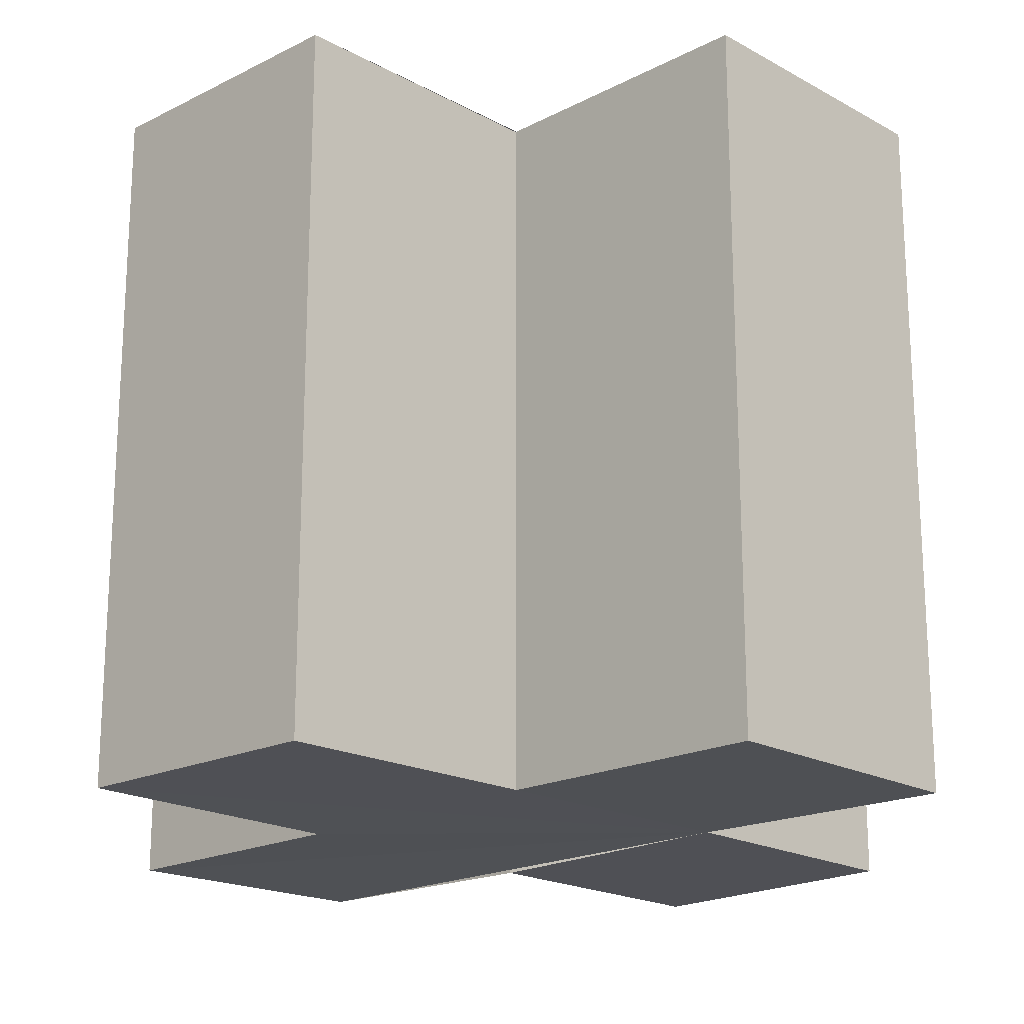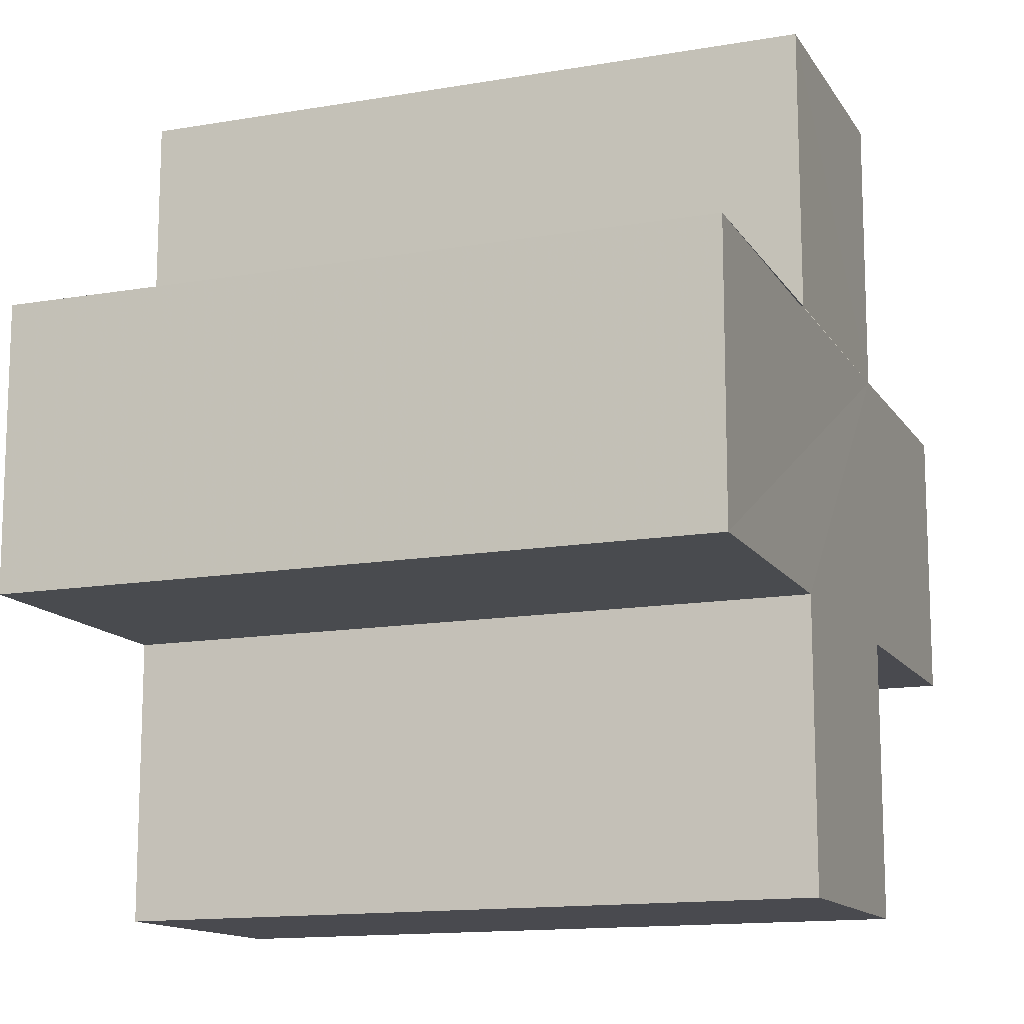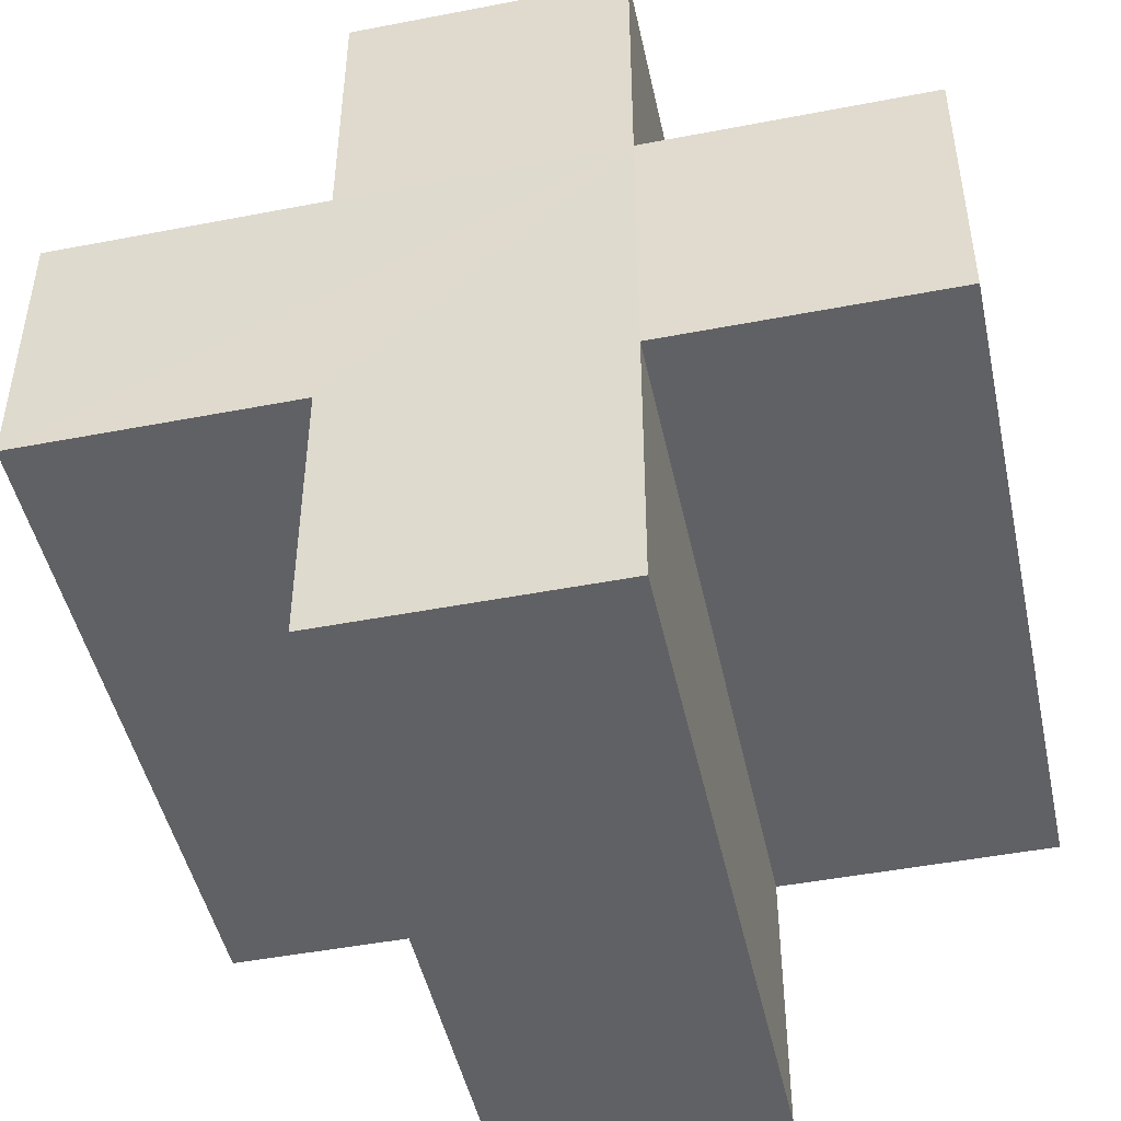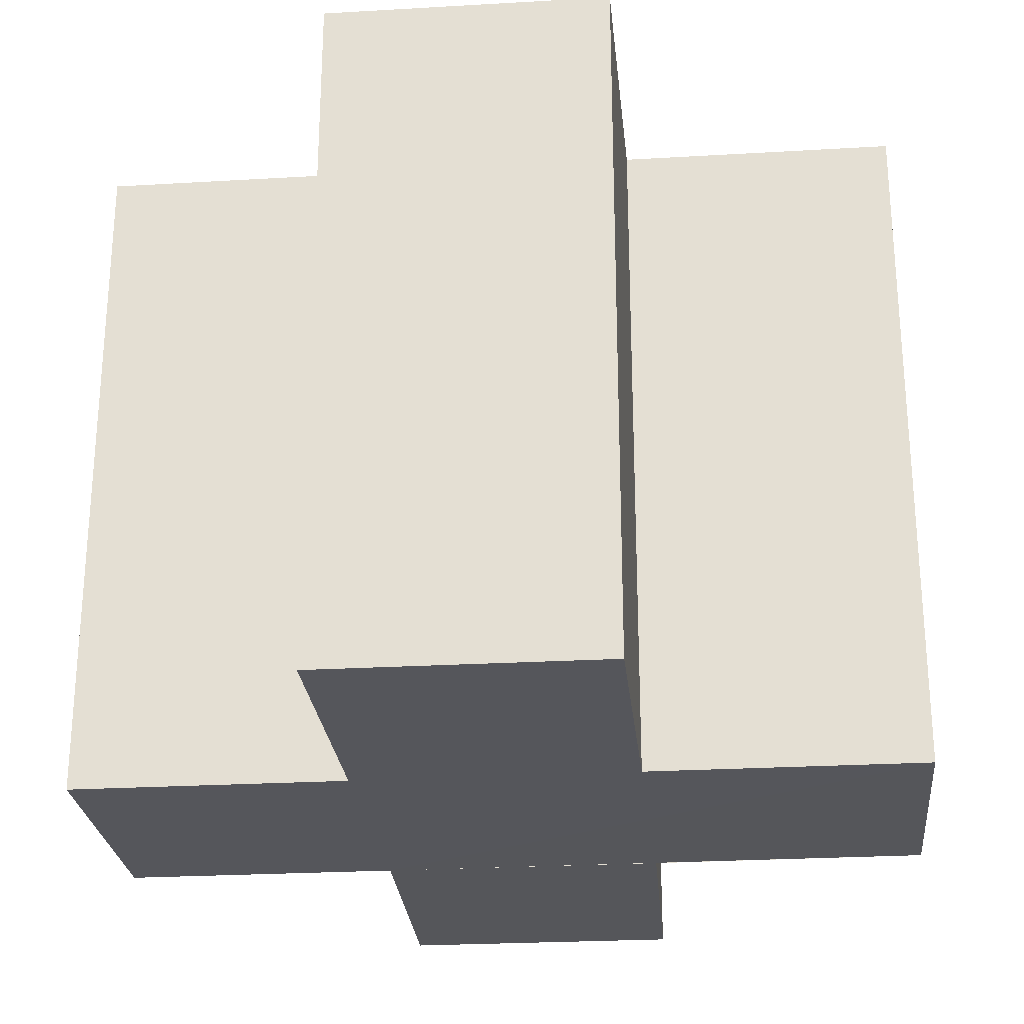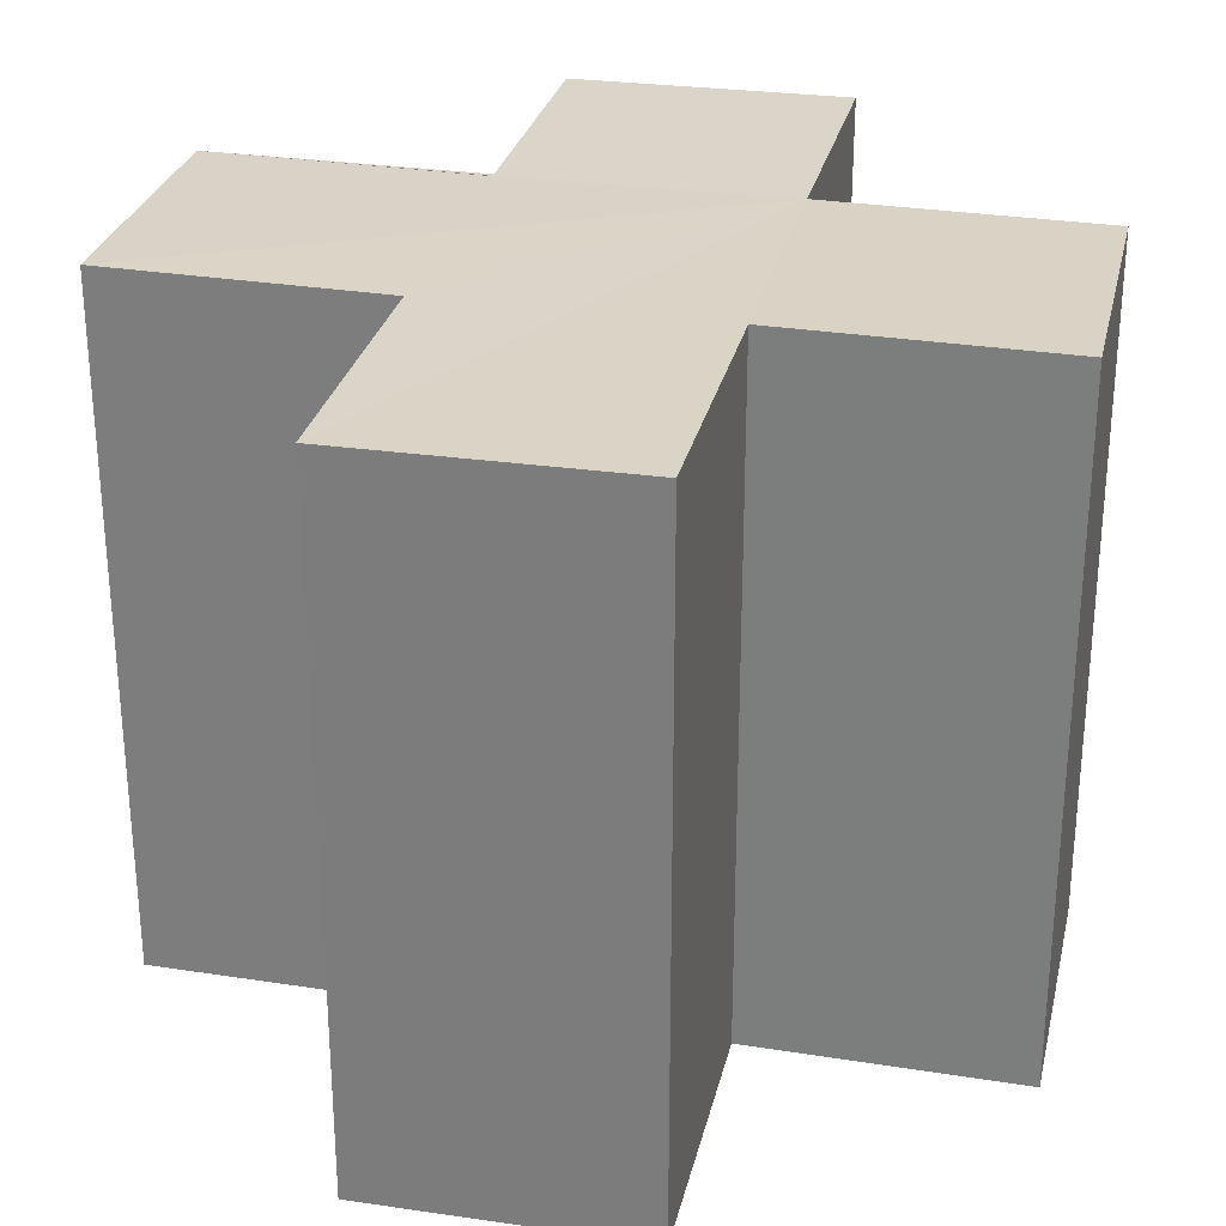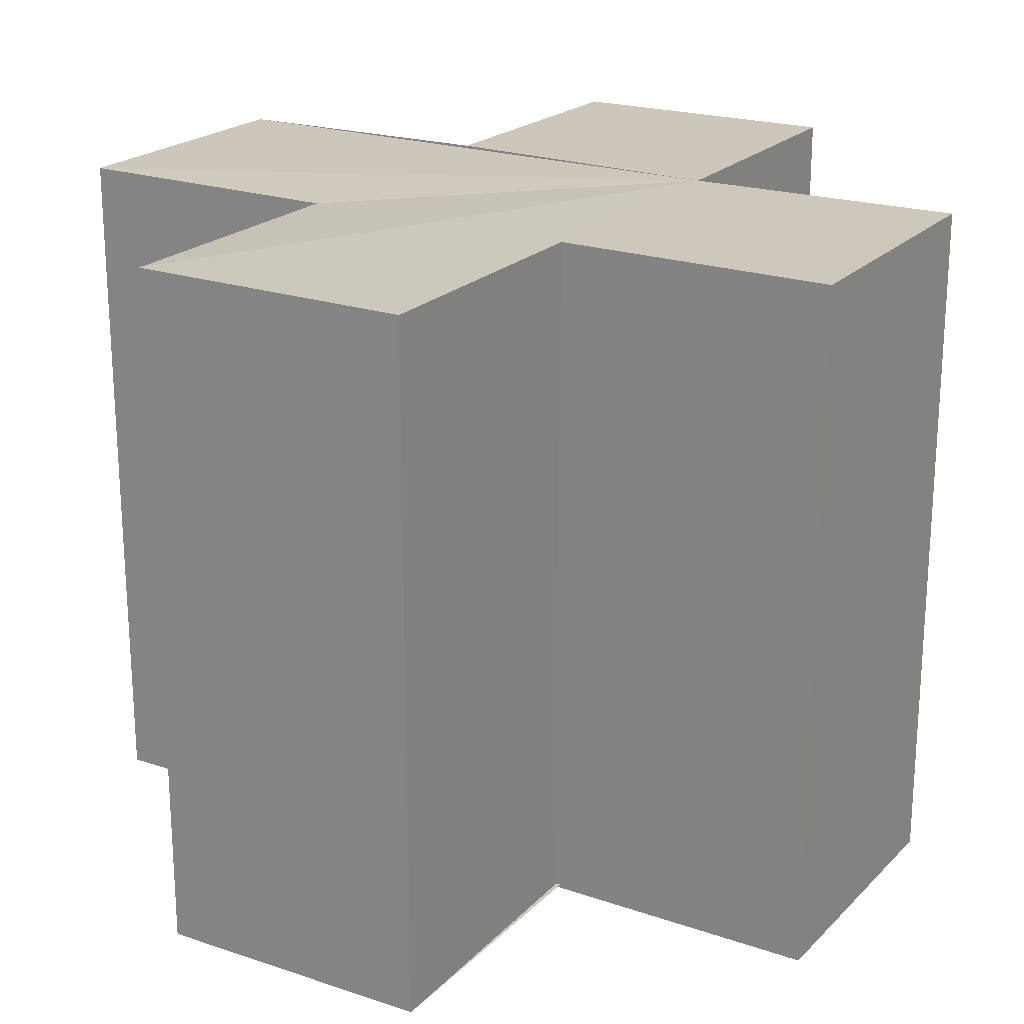
<metadata>
{"format":"obj","ext":"obj","renderer":"f3d","projection":"perspective","resolution":1024,"background":"white","views":[{"elev":-19.3,"azim":134.0,"up":"+Z"},{"elev":-13.3,"azim":110.6,"up":"+Y"},{"elev":-47.2,"azim":-167.8,"up":"+Y"},{"elev":-26.1,"azim":5.3,"up":"+Z"},{"elev":28.7,"azim":102.7,"up":"+Z"},{"elev":21.4,"azim":121.3,"up":"+Z"}]}
</metadata>
<code>
o 8239
v 2202 1860 7.518
v 2202 1860 7.518
v 2202 1860 7.543
v 2202 1860 7.518
v 2202 1860 7.543
v 2202 1860 7.518
v 2202 1860 7.518
v 2202 1860 7.543
v 2202 1860 7.543
v 2202 1860 7.518
v 2202 1860 7.543
v 2202 1860 7.543
v 2202 1860 7.518
v 2202 1860 7.518
v 2202 1860 7.518
v 2202 1860 7.518
v 2202 1860 7.543
v 2202 1860 7.543
v 2202 1860 7.518
v 2202 1860 7.518
v 2202 1860 7.543
v 2202 1860 7.543
v 2202 1860 7.518
v 2202 1860 7.518
v 2202 1860 7.518
v 2202 1860 7.518
v 2202 1860 7.543
v 2202 1860 7.543
v 2202 1860 7.518
v 2202 1860 7.518
v 2202 1860 7.518
v 2202 1860 7.518
v 2202 1860 7.543
v 2202 1860 7.543
v 2202 1860 7.518
v 2202 1860 7.518
v 2202 1860 7.518
v 2202 1860 7.518
v 2202 1860 7.543
v 2202 1860 7.543
v 2202 1860 7.543
v 2202 1860 7.543
v 2202 1860 7.518
v 2202 1860 7.518
v 2202 1860 7.518
v 2202 1860 7.518
v 2202 1860 7.518
v 2202 1860 7.543
v 2202 1860 7.518
v 2202 1860 7.543
v 2202 1860 7.543
v 2202 1860 7.543
v 2202 1860 7.543
v 2202 1860 7.543
v 2202 1860 7.543
v 2202 1860 7.518
v 2202 1860 7.518
v 2202 1860 7.518
v 2202 1860 7.518
v 2202 1860 7.518
v 2202 1860 7.518
v 2202 1860 7.543
v 2202 1860 7.543
v 2202 1860 7.543
v 2202 1860 7.543
v 2202 1860 7.543
v 2202 1860 7.543
v 2202 1860 7.543
v 2202 1860 7.543
v 2202 1860 7.543
v 2202 1860 7.518
v 2202 1860 7.518
v 2202 1860 7.543
v 2202 1860 7.518
v 2202 1860 7.518
v 2202 1860 7.543
f 1 2 3
f 3 4 5
f 6 4 7
f 8 7 9
f 6 10 4
f 11 10 12
f 13 14 11
f 6 15 10
f 6 16 15
f 17 16 18
f 19 20 17
f 21 15 22
f 23 24 21
f 6 25 26
f 27 25 28
f 29 30 27
f 31 26 32
f 33 26 34
f 35 36 33
f 6 37 38
f 39 38 40
f 41 37 42
f 43 44 41
f 45 46 37
f 47 45 48
f 48 49 50
f 51 40 52
f 53 52 54
f 55 56 54
f 57 58 55
f 59 60 53
f 53 61 62
f 51 9 63
f 51 63 64
f 51 64 65
f 51 65 66
f 51 67 68
f 69 70 67
f 71 72 73
f 74 75 76

</code>
